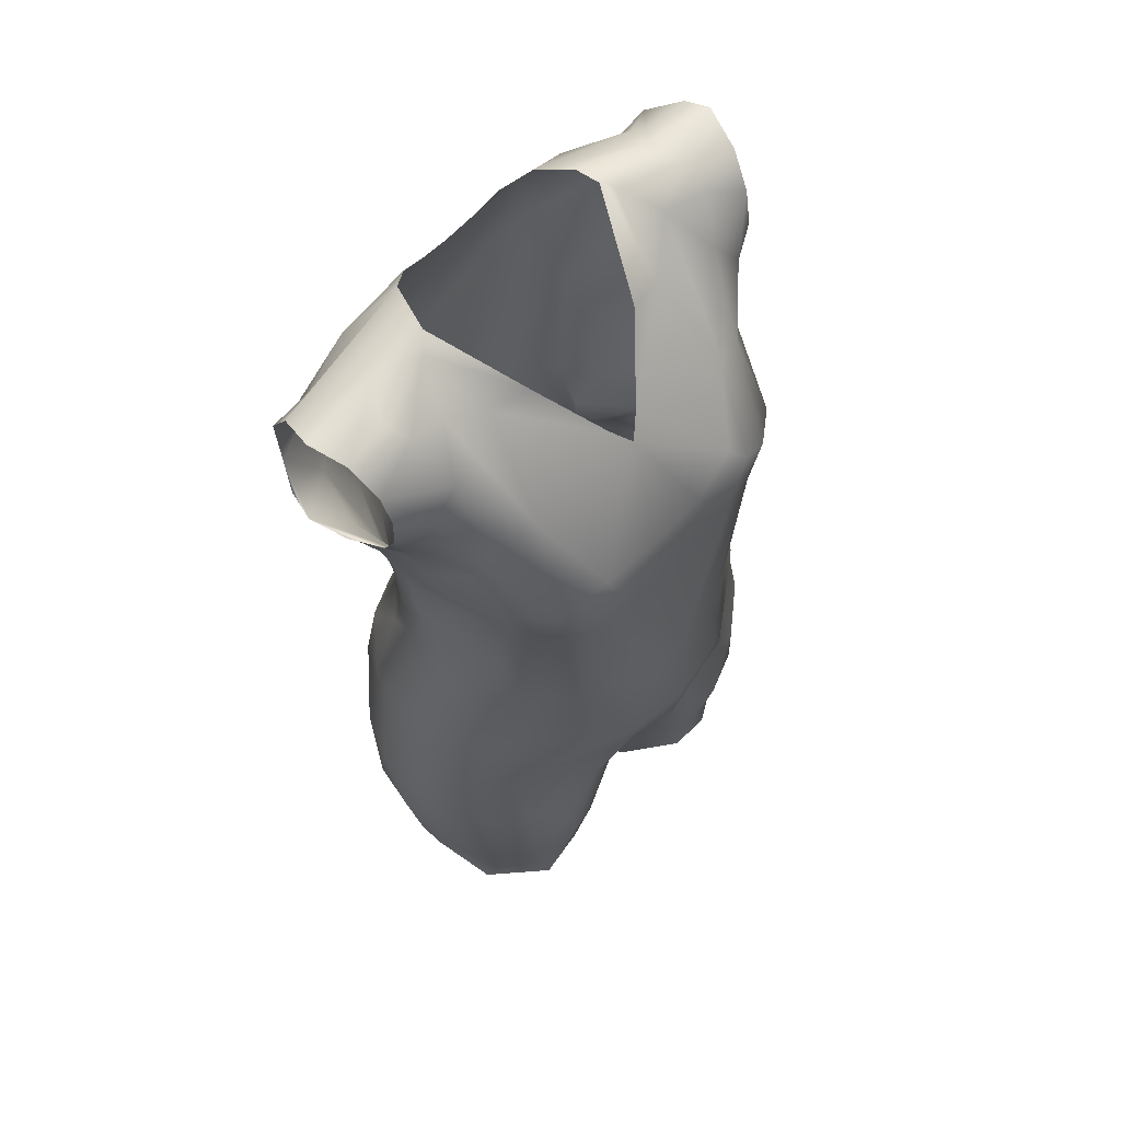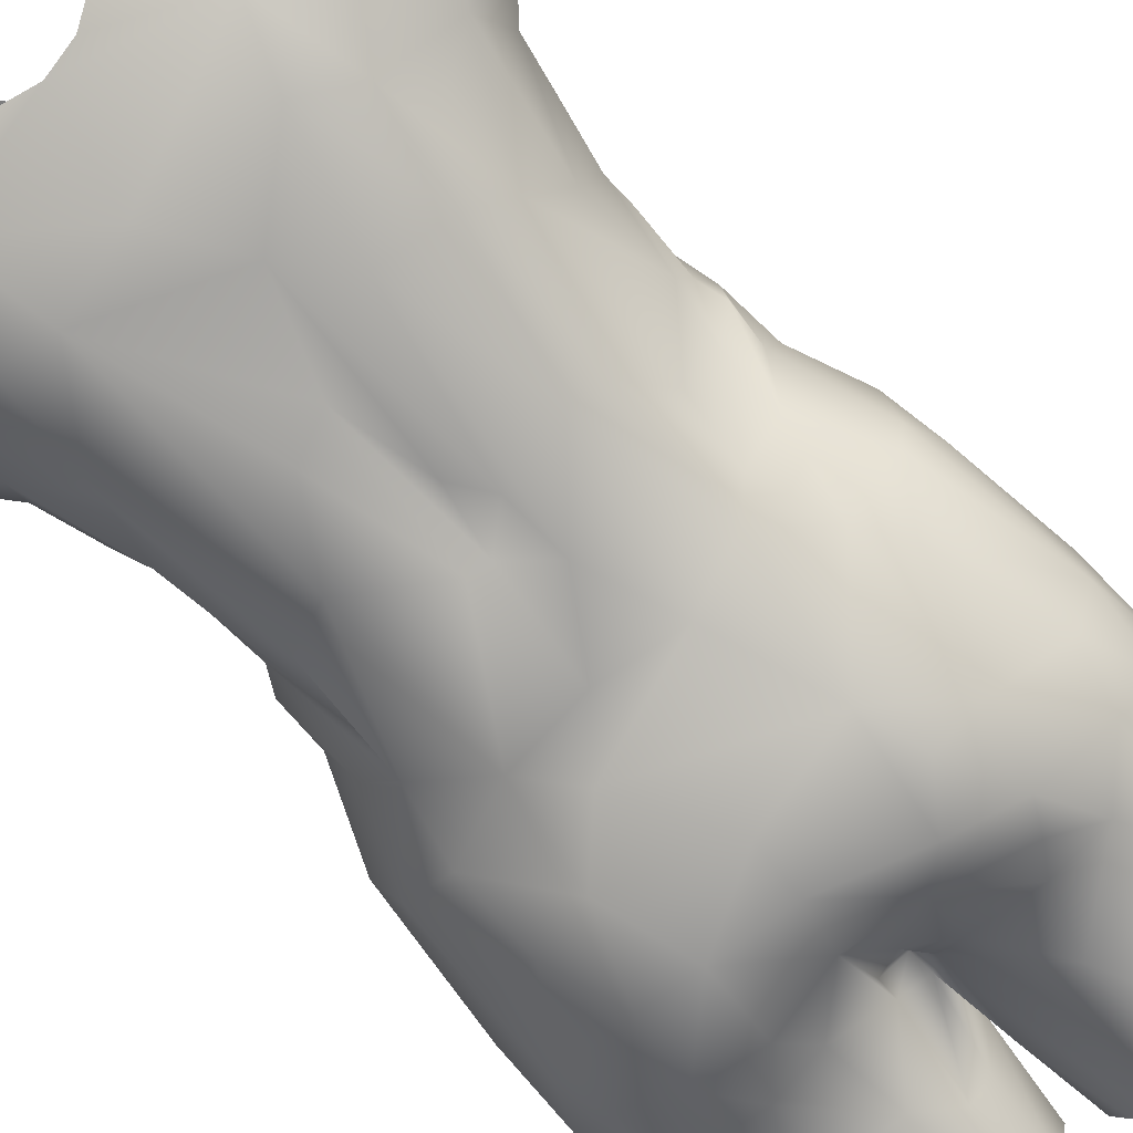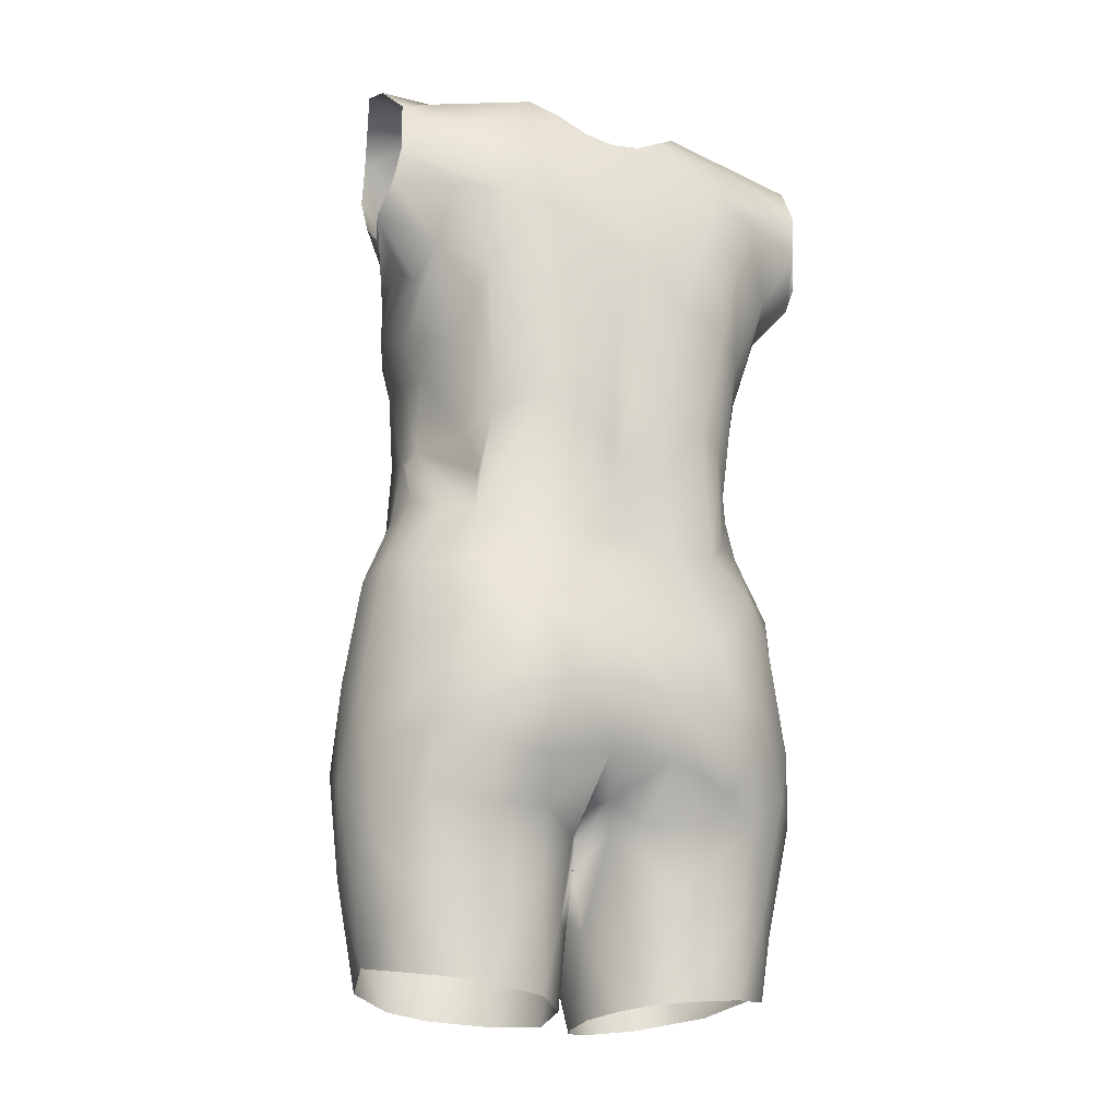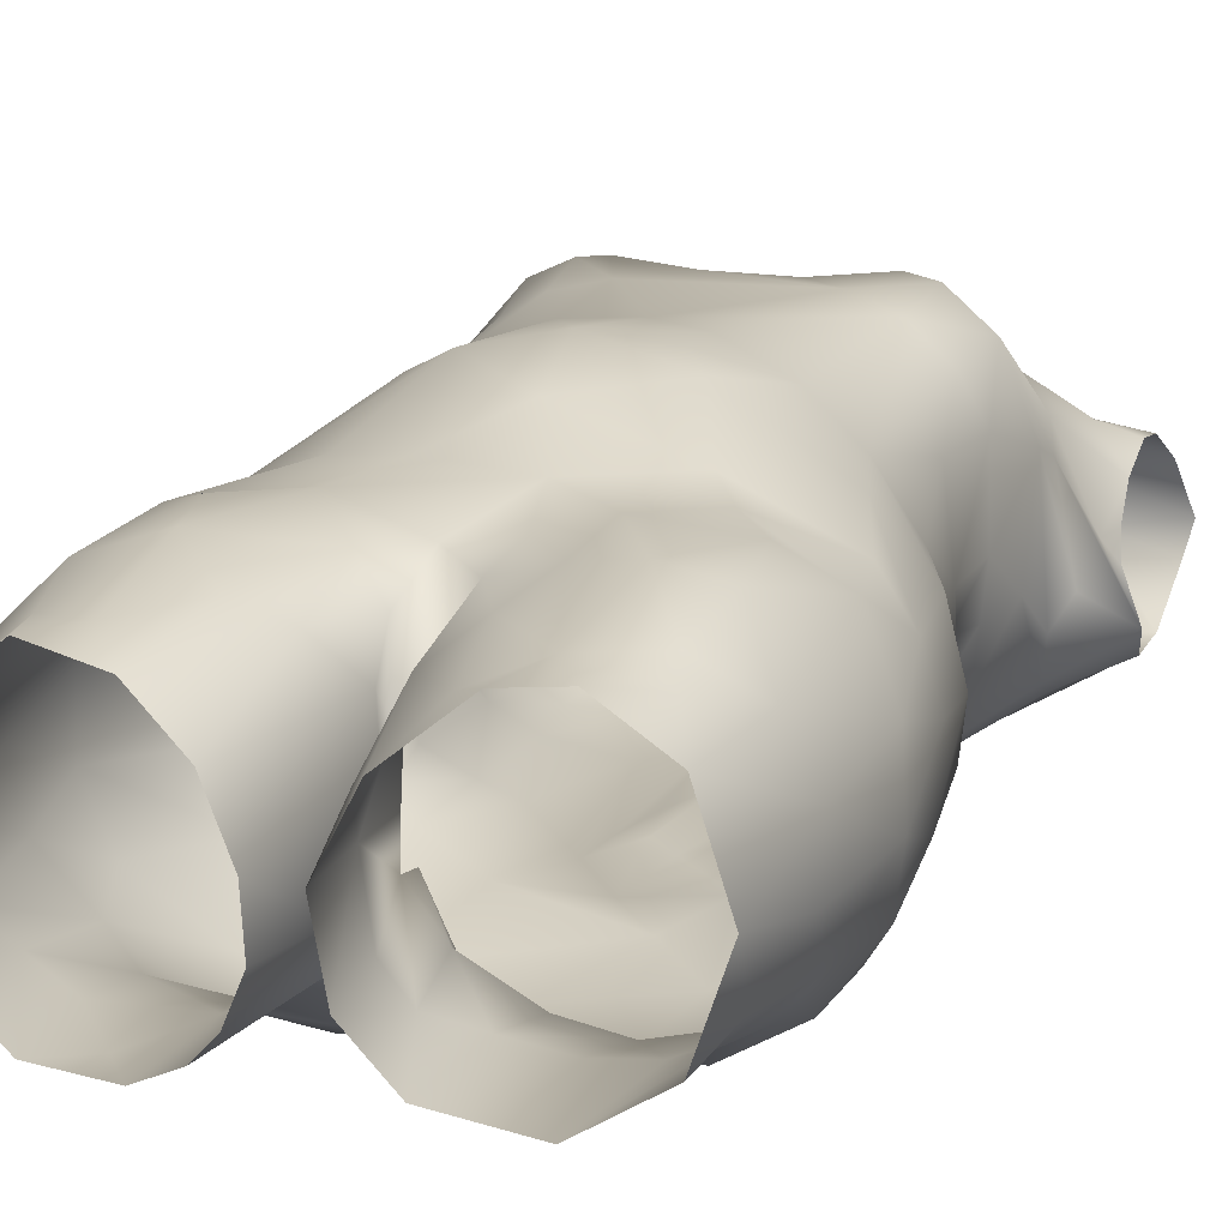
<metadata>
{"format":"obj","ext":"obj","renderer":"f3d","projection":"perspective","resolution":1024,"background":"white","views":[{"elev":62.2,"azim":-46.5,"up":"+Y"},{"elev":-75.5,"azim":-137.7,"up":"+Z"},{"elev":-21.8,"azim":155.3,"up":"+Y"},{"elev":16.9,"azim":18.1,"up":"+Z"}]}
</metadata>
<code>
o jumpsuit_sleeveless_KEBV42JGRR_sim
v -18.35 -44.08 1.451
v -18.24 -42.65 5.119
v -19.46 -29.02 3.11
v -19.83 -35.39 1.527
v -16.18 -50.04 7.841
v -15.7 -48.09 8.383
v -16.31 -43.27 8.96
v -11.4 -50.89 11.74
v -17.14 -49.44 2.082
v -17.57 -16.06 2.957
v -18.44 -20.16 1.752
v -15.15 -6.854 3.633
v -14.67 -5.413 0.9959
v -15.54 -11.02 2.863
v -15.02 -10.22 0.2858
v -8.864 -10.69 13.35
v -13.24 -4.094 8.396
v -0.1115 -34.77 12.02
v -6.686 -51.64 10.87
v -3.306 -52.26 7.827
v -1.122 -37.8 9.856
v -5.638 -44.11 11.94
v 0.1426 -42.32 5.447
v -1.494 -52.68 3.818
v -2.848 -42.86 10.49
v -0.3146 -39.84 6.091
v -0.1352 -17.49 17.24
v -3.421 -10.2 15.86
v 0.7257 -24.72 15.85
v -3.733 -28.13 13.8
v -13.61 -41.13 11.95
v -0.4021 -41.28 7.766
v -12.29 -10.39 9.816
v -13.92 -31.33 11.67
v -16.45 -32.03 9.81
v -14.4 -10.87 6.616
v -0.2747 -39.99 2.725
v -8.221 -17.42 14.62
v -18.07 -20.74 4.613
v -10.16 -35.29 13.4
v -9.052 -48.36 11.81
v -15.69 -18.74 8.537
v -3.168 -36.33 11.9
v -5.379 -18.55 16.19
v -18.96 -33.96 5.77
v -12.21 -47.19 11.47
v -8.725 -25.32 12.73
v -17.79 -26.04 7.024
v -9.208 -40.24 13.36
v -6.457 -31.74 13.06
v -14.64 -23.8 9.882
v -1.392 -52.4 0.08979
v 0.08723 -40.12 -0.4323
v -1.414 -38.31 -4.049
v 0.1449 -38.28 -0.7465
v -4.253 -51.85 -4.554
v -2.671 -52.1 -2.836
v -7.002 -51.52 -5.883
v -11.95 -50.97 -5.649
v -9.291 -48.07 -6.222
v -0.4303 -36.12 -5.872
v -4.063 -33.45 -10.48
v 1.15 -32.92 -10.14
v 0.1864 -7.255 -10.27
v -2.604 -9.509 -10.9
v -0.03823 -25.3 -11.95
v 4.066 -18.68 -10.62
v -10.97 -12.73 -6.799
v -15.25 -43.55 -4.3
v -16.06 -50.31 -2.205
v -17.07 -44.81 -2.049
v -18.92 -35.27 -2.694
v -19.37 -29.47 -1.443
v -9.621 -4.767 -9.136
v -11.47 -7.86 -6.497
v -14.26 -4.378 -1.334
v -13.65 -8.492 -2.91
v -17.69 -17.24 -1.34
v -13.94 -12.36 -3.911
v -15.29 -7.285 0.04675
v -8.481 -37.73 -7.747
v -16.14 -34.12 -6.61
v -14.9 -20.78 -7.149
v -12.61 -28 -9.941
v -17.33 -29.93 -5.501
v -16.9 -17.65 -3.652
v -12.74 -37.54 -7.341
v -0.6254 -45.6 -0.6043
v -7.754 -23.5 -11.84
v 0.2973 -29.17 -11.66
v -6.516 -31.37 -11.73
v -3.518 -37.74 -6.153
v -9.224 -14.4 -8.267
v -13.02 -17.7 -7.89
v -4.751 -15.83 -10.04
v -6.844 -42.66 -6.354
v -12.33 -44.28 -5.727
v -9.871 -35.38 -9.279
v -11.1 -33 -10.27
v -9.041 -27.9 -11.65
v 1.192 -52.65 3.623
v 1.672 -49.16 6.471
v 2.004 -43.48 9.369
v 0.4161 -40.84 2.577
v 0.244 -39.7 7.422
v 0.08113 -44.65 2.528
v 3.379 -52.14 8.105
v 7.798 -51.38 11.71
v 5.922 -49.41 10.81
v 2.467 -36.8 11.33
v 11.29 -50.85 11.97
v 15.21 -50.14 8.946
v 13.84 -46.77 10.76
v 2.76 -29.51 13.68
v 0.8751 -9.798 16.14
v 18.32 -43.1 1.297
v 16.95 -49.35 2.538
v 13.31 -44.77 11.73
v 18.28 -41.89 5.161
v 19.74 -35.24 1.669
v 19.04 -33.24 5.858
v 19.04 -25.96 3.676
v 19.09 -27.84 -0.974
v 18.12 -17.53 2.083
v 14.65 -5.5 3.249
v 13.42 -3.491 8.943
v 15.62 -11.4 2.392
v 14.96 -10.57 -0.4122
v 6.865 -39.14 13.12
v 11.74 -10.95 10.84
v 6.728 -31.8 13.09
v 16.44 -42.36 9.09
v 10.29 -27.38 12.46
v 8.487 -24.51 13.22
v 16.76 -16.61 6.375
v 17.86 -25.72 7.077
v 4.224 -10.5 15.82
v 5.229 -43.1 11.99
v 6.485 -18.92 15.85
v 15.28 -23.55 9.583
v 9.428 -47.69 12.12
v 4.827 -16.38 16.47
v 14.57 -11.25 6.824
v 3.608 -34.4 12.61
v 8.568 -10.89 13.76
v 10.32 -39.24 13.51
v 13.14 -32.12 12.61
v 16.44 -30.11 10.01
v 13.76 -38.02 12.35
v 13.51 -17.81 10.89
v 16.74 -24.22 -5.115
v 16.59 -46.39 -1.718
v 15.25 -50.48 -3.119
v 14.82 -45.03 -4.09
v 11.46 -9.742 -6.535
v 17.58 -16.83 -1.613
v 14.26 -5.418 0.6971
v 12.21 -5.962 -5.4
v 4.703 -51.77 -4.879
v 1.908 -52.23 -1.507
v 1.423 -36.8 -5.349
v 0.9483 -14.87 -10.54
v 1.487 -6.895 -11.19
v 8.538 -42.69 -6.231
v 1.739 -38.77 -3.902
v 6.515 -34.15 -10.16
v 12.13 -23.4 -9.866
v 11.11 -33.38 -10.06
v 15.05 -37.17 -6.091
v 9.33 -37.55 -7.453
v 2.811 -45.6 -3.829
v 5.087 -43.14 -5.478
v 10.16 -28.26 -11.19
v 11.69 -13.15 -6.451
v 13.83 -12.3 -4.052
v 7.062 -15.62 -9.386
v 12.45 -17.85 -8.193
v 5.809 -28.45 -12.25
v 15.36 -32.24 -7.811
v 12.29 -43.18 -5.605
v 10.46 -51.12 -6.043
v 16.37 -18.15 -4.699
v 5.384 -37.11 -6.95
v 18.9 -33.6 -2.723
v 1.308 -46.03 -1.584
v 17.82 -40.29 -2.322
v 15.16 -7.134 0.6544
v 7.805 -22.31 -11.42
v 16.58 -29.34 -6.502
v 14.68 1.559 2.872
v 14.41 1.135 -0.5036
v 13.67 2.501 -4.624
v 15.76 4.211 0.181
v 16.21 8.755 -3.099
v 15.95 10.22 5.755
v 17.26 10.48 -1.259
v 17.93 12.77 1.024
v 18.95 13.56 -0.5553
v 19.14 19.14 -6.894
v 19.56 16.13 -6.13
v 20.1 13.81 -3.952
v 19.9 26.4 -3.595
v 20.4 27 -1.484
v 16.61 22.33 -7.06
v 19.22 23.16 -6.939
v 15.69 25.55 -4.996
v 8.563 28.17 -4.145
v 14.66 27.21 -2.51
v 7.152 27.05 -6.938
v 5.023 25.05 -8.604
v 8.869 28.19 -2.021
v 0.1731 22.92 -9.429
v -0.6633 -2.78 -10.47
v -14.95 -0.7845 0.4561
v -14.92 1.462 0.1988
v -15.75 9.773 4.959
v -16.85 9.585 -3.351
v -14.04 2.397 -4.316
v -19.78 14.6 -6.081
v -19.21 17.19 -7.239
v -4.795 24.94 -8.608
v -2.358 23.41 -9.242
v -8.716 27.88 -2.426
v -6.959 26.85 -6.885
v -13.12 27.05 -2.876
v -19.48 25.13 -5.401
v -9.86 27.05 -1.385
v -11.16 23.67 -8.605
v -9.426 19.97 -10.67
v -16.82 20.24 -8.237
v -19.01 21.06 -7.866
v -20.09 13.35 -4.153
v -16.05 23.75 -6.671
v -20.36 26.78 -2.053
v -19.22 13.13 -1.003
v -7.349 -4.129 -10.36
v 11.03 14.97 -10.92
v 14.93 15.59 -8.427
v 8.69 21.16 -10.44
v -9.858 5.831 -10.29
v 0.6439 3.526 -11.17
v -13.43 18.25 -9.537
v -1.936 10.34 -11.65
v -16.02 11.98 -7.092
v 2.712 23.5 -9.195
v -2.5 -5.033 -11.35
v 15.53 10.61 -6.42
v 7.208 -3.229 -10.47
v 10.84 -4.551 -8.081
v -11.1 12.98 -10.92
v -5.16 6.717 -11.49
v -17.03 13.45 3.435
v -13.17 10.31 -9.215
v 11.77 8.351 -9.323
v -7.644 15.05 -11.87
v 12.22 22.45 -9.086
v 12.28 5.865 -8.033
v 3.727 2.267 -11.33
v 1.527 15.73 -11.24
v -12.22 4.205 -8.18
v 7.208 14.25 -11.66
v -13.25 3.518 9.618
v -15.54 5.509 3.599
v -14.46 -3.672 2.814
v -18.87 14.31 0.9189
v -1.478 18.28 8.821
v -18.85 16.11 2.894
v -18.85 23.61 3.297
v -14.8 25.9 2.392
v -15.77 26.89 0.4616
v -18.73 21.12 4.15
v -18.81 18.5 4.097
v -16.1 18.86 5.308
v -19.43 26.11 1.028
v -5.292 23.8 4.585
v 9.751 3.322 13.97
v 18.63 14.62 1.153
v 18.57 16.69 3.223
v 1.268 18.04 8.947
v 5.043 23.59 5.157
v 9.776 27.37 -1.328
v -0.02504 16.44 9.988
v 18.71 23.35 4.007
v 15.06 25.91 3.049
v 18.7 19.96 4.59
v 14.8 27.41 0.4643
v 19.29 26.11 2
v -5.175 3.528 14.84
v 2.981 9.153 14.31
v -7.55 10.3 14.55
v -9.81 15.85 9.545
v -13.37 15.07 8.019
v 15.01 13.4 7.076
v -14.17 7.732 10.16
v 15.63 8.018 6.743
v 12.52 3.034 11.57
v 8.21 23.25 4.492
v 16.37 18.53 5.705
v 13.8 22.16 5.128
v -8.527 23.6 3.618
v -13.62 21.16 5.159
v -11.12 3.608 12.54
v 14.09 3.596 8.472
v 6.777 11.34 13.88
v 11.67 25.88 1.975
v -11.81 24.96 2.454
v -2.267 8.958 14.38
v -11.59 8.788 13.38
v 13.48 7.836 12.28
v -8.938 8.86 14.64
v -14.32 12.31 7.977
v 10.14 15.96 9.623
v -8.413 2.624 14.14
v 12.71 14.79 9.194
v 7.999 9.942 14.81
v 6.388 4.667 14.88
v 10.23 9.048 14.57
f 3 11 73
f 4 3 73
f 80 12 13
f 12 15 14
f 17 36 33
f 21 26 18
f 44 27 28
f 8 46 5
f 30 29 44
f 30 114 29
f 34 40 50
f 51 34 47
f 23 37 26
f 1 2 4
f 19 20 25
f 26 21 32
f 3 48 39
f 19 41 8
f 6 7 2
f 2 9 6
f 31 46 49
f 11 3 39
f 26 32 23
f 29 27 44
f 2 1 9
f 46 6 5
f 32 24 23
f 43 18 50
f 17 12 36
f 45 4 2
f 6 9 5
f 11 39 10
f 46 8 41
f 115 28 27
f 28 313 16
f 40 34 31
f 48 45 35
f 22 19 25
f 41 19 22
f 114 30 50
f 50 47 34
f 14 10 36
f 51 38 42
f 31 7 6
f 43 50 49
f 22 49 41
f 41 49 46
f 25 43 22
f 114 50 18
f 2 7 45
f 10 42 36
f 39 42 10
f 39 48 42
f 31 34 35
f 38 44 16
f 42 38 16
f 33 42 16
f 49 22 43
f 24 32 20
f 50 30 47
f 51 47 44
f 44 47 30
f 7 35 45
f 25 21 43
f 45 48 3
f 51 44 38
f 21 18 43
f 32 25 20
f 6 46 31
f 4 45 3
f 21 25 32
f 35 34 51
f 35 51 48
f 42 48 51
f 35 7 31
f 49 40 31
f 50 40 49
f 12 14 36
f 16 44 28
f 33 36 42
f 53 54 55
f 54 61 55
f 64 162 65
f 67 95 162
f 97 59 69
f 1 4 72
f 77 13 76
f 77 80 13
f 14 78 10
f 75 77 76
f 74 68 75
f 60 58 59
f 62 92 81
f 66 91 89
f 95 236 65
f 71 1 72
f 65 162 95
f 88 24 52
f 11 78 73
f 78 11 10
f 88 23 24
f 59 70 69
f 63 61 62
f 74 236 93
f 74 93 68
f 53 37 23
f 52 57 88
f 75 68 77
f 73 85 72
f 95 93 236
f 89 94 93
f 92 54 96
f 97 96 60
f 78 15 86
f 12 80 15
f 79 94 86
f 97 87 96
f 62 98 91
f 96 58 60
f 83 94 84
f 62 61 92
f 92 61 54
f 96 56 58
f 56 96 54
f 88 56 54
f 56 88 57
f 53 23 88
f 69 70 71
f 85 83 84
f 86 94 83
f 95 89 93
f 89 100 84
f 94 89 84
f 100 99 84
f 71 72 82
f 90 91 66
f 100 89 91
f 85 84 82
f 91 98 99
f 91 99 100
f 72 85 82
f 69 87 97
f 79 15 80
f 73 72 4
f 91 90 62
f 82 69 71
f 70 9 1
f 71 70 1
f 89 67 66
f 67 89 95
f 65 246 64
f 79 77 68
f 79 86 15
f 94 79 68
f 59 97 60
f 78 86 73
f 86 83 73
f 88 54 53
f 92 96 81
f 14 15 78
f 81 87 98
f 73 83 85
f 94 68 93
f 82 84 99
f 99 98 87
f 82 99 87
f 81 98 62
f 81 96 87
f 87 69 82
f 80 77 79
f 104 105 26
f 107 102 101
f 112 113 111
f 18 26 110
f 18 110 144
f 141 111 113
f 116 120 119
f 143 135 124
f 136 150 140
f 144 114 18
f 148 121 136
f 126 130 143
f 101 102 106
f 128 187 125
f 122 123 124
f 108 109 107
f 27 142 137
f 106 105 104
f 124 135 122
f 117 116 119
f 102 105 106
f 121 122 136
f 144 131 114
f 119 112 117
f 139 27 29
f 120 121 119
f 127 125 143
f 108 111 141
f 139 29 134
f 129 131 144
f 149 147 146
f 141 146 129
f 132 121 148
f 118 141 113
f 120 122 121
f 139 150 145
f 139 140 150
f 109 138 103
f 138 141 129
f 113 112 132
f 112 119 132
f 110 26 105
f 130 135 143
f 130 145 150
f 141 118 146
f 138 129 110
f 148 140 133
f 133 147 148
f 149 148 147
f 132 148 149
f 132 119 121
f 138 110 103
f 141 138 109
f 131 147 133
f 114 134 29
f 133 114 131
f 150 136 135
f 136 122 135
f 118 132 149
f 129 146 131
f 133 140 134
f 149 146 118
f 113 132 118
f 102 107 103
f 139 145 142
f 137 142 145
f 126 143 125
f 142 27 139
f 125 127 128
f 105 102 103
f 109 108 141
f 103 110 105
f 137 115 27
f 127 143 124
f 133 134 114
f 107 109 103
f 110 129 144
f 135 130 150
f 148 136 140
f 140 139 134
f 147 131 146
f 62 90 63
f 120 123 122
f 152 153 154
f 154 153 181
f 156 128 127
f 124 156 127
f 171 159 160
f 61 161 55
f 161 61 63
f 104 37 53
f 181 159 172
f 182 174 175
f 151 182 156
f 160 106 185
f 171 172 159
f 161 165 55
f 64 163 162
f 172 165 183
f 170 164 172
f 181 172 164
f 160 185 171
f 188 178 66
f 106 104 53
f 124 123 156
f 181 180 154
f 186 116 152
f 167 182 151
f 158 157 155
f 152 117 153
f 188 173 178
f 173 188 167
f 152 116 117
f 63 183 165
f 162 163 176
f 177 167 188
f 67 176 188
f 185 53 171
f 123 184 189
f 189 184 179
f 151 189 167
f 157 174 155
f 175 157 187
f 182 177 174
f 67 188 66
f 185 106 53
f 174 249 155
f 164 170 180
f 165 172 171
f 123 120 184
f 163 248 176
f 123 151 156
f 165 53 55
f 168 170 166
f 183 166 170
f 179 184 186
f 177 188 176
f 177 176 174
f 180 170 169
f 169 154 180
f 125 187 157
f 187 128 175
f 120 116 186
f 165 171 53
f 248 174 176
f 106 160 101
f 186 152 154
f 179 173 189
f 173 179 168
f 170 168 169
f 169 168 179
f 170 172 183
f 184 120 186
f 169 179 186
f 151 123 189
f 63 165 161
f 166 183 63
f 90 66 178
f 63 90 178
f 178 168 166
f 166 63 178
f 168 178 173
f 26 37 104
f 162 176 67
f 189 173 167
f 174 157 175
f 156 182 175
f 174 248 249
f 167 177 182
f 154 169 186
f 156 175 128
f 164 180 181
f 195 196 201
f 295 193 194
f 190 191 193
f 213 64 246
f 197 201 198
f 76 13 214
f 263 216 217
f 232 217 216
f 212 229 222
f 217 215 263
f 236 251 65
f 241 213 243
f 259 229 212
f 205 199 204
f 206 256 209
f 230 220 231
f 232 220 244
f 224 221 228
f 231 226 233
f 225 226 234
f 248 163 258
f 250 255 240
f 239 212 245
f 232 216 252
f 209 207 208
f 230 231 233
f 195 201 197
f 199 200 238
f 203 202 208
f 210 239 245
f 230 233 228
f 225 224 226
f 208 202 205
f 157 191 190
f 246 65 251
f 232 252 235
f 76 260 75
f 249 257 158
f 191 158 192
f 256 239 209
f 258 241 261
f 228 233 224
f 260 74 75
f 261 254 248
f 76 214 215
f 250 244 242
f 240 255 251
f 255 259 243
f 243 251 255
f 258 261 248
f 194 196 295
f 206 209 208
f 238 254 237
f 218 215 217
f 236 74 240
f 255 250 229
f 201 196 194
f 256 199 237
f 200 201 247
f 239 259 212
f 257 192 158
f 257 249 254
f 243 213 246
f 64 241 163
f 241 64 213
f 257 247 192
f 254 249 248
f 220 232 219
f 200 247 238
f 261 243 259
f 241 243 261
f 250 260 253
f 260 250 240
f 253 244 250
f 229 259 255
f 242 229 250
f 208 207 281
f 239 237 261
f 199 238 237
f 199 256 204
f 256 237 239
f 222 229 221
f 251 243 246
f 249 158 155
f 247 257 254
f 229 242 230
f 244 217 232
f 239 261 259
f 223 225 227
f 208 205 206
f 204 206 205
f 157 158 191
f 214 13 264
f 223 224 225
f 192 193 191
f 247 194 193
f 229 228 221
f 209 239 210
f 256 206 204
f 242 244 220
f 242 220 230
f 247 254 238
f 194 247 201
f 251 236 240
f 241 258 163
f 237 254 261
f 244 253 260
f 244 260 218
f 218 217 244
f 240 74 260
f 193 192 247
f 260 76 218
f 218 76 215
f 233 226 224
f 230 228 229
f 12 17 264
f 273 301 268
f 227 275 223
f 270 227 225
f 130 126 296
f 198 277 197
f 297 211 280
f 299 298 283
f 287 284 283
f 278 285 298
f 203 208 286
f 208 281 286
f 302 16 313
f 288 313 28
f 293 309 195
f 269 274 268
f 271 273 268
f 288 115 316
f 252 267 265
f 285 283 298
f 225 234 274
f 12 264 13
f 290 282 266
f 300 266 275
f 137 145 276
f 278 197 277
f 273 252 292
f 268 301 269
f 207 211 281
f 304 279 282
f 273 271 272
f 308 310 290
f 125 157 190
f 33 262 17
f 270 274 269
f 317 309 314
f 300 227 306
f 297 305 281
f 195 295 196
f 279 297 280
f 289 304 282
f 195 309 295
f 293 197 278
f 276 115 137
f 317 312 315
f 301 291 306
f 300 291 266
f 269 301 306
f 33 302 262
f 303 125 190
f 235 252 265
f 317 316 276
f 302 33 16
f 272 267 252
f 190 295 303
f 227 300 275
f 252 216 311
f 297 304 312
f 227 270 269
f 289 307 316
f 313 310 308
f 307 282 290
f 291 290 266
f 274 270 225
f 308 294 302
f 262 215 214
f 264 262 214
f 307 288 316
f 310 313 288
f 215 262 263
f 282 307 289
f 197 293 195
f 294 216 263
f 272 252 273
f 309 293 314
f 312 305 297
f 299 305 312
f 314 299 312
f 304 297 279
f 289 316 315
f 305 284 286
f 284 305 299
f 308 292 311
f 262 302 294
f 216 294 311
f 311 294 308
f 284 299 283
f 291 292 308
f 308 290 291
f 309 296 303
f 303 296 126
f 290 310 288
f 292 291 301
f 273 292 301
f 303 126 125
f 309 303 295
f 276 316 115
f 115 288 28
f 264 17 262
f 130 276 145
f 291 300 306
f 297 281 211
f 286 287 203
f 269 306 227
f 286 284 287
f 314 298 299
f 305 286 281
f 293 298 314
f 130 296 276
f 295 190 193
f 252 311 292
f 307 290 288
f 316 317 315
f 317 276 309
f 302 313 308
f 263 262 294
f 304 315 312
f 317 314 312
f 289 315 304
f 276 296 309
f 298 293 278

</code>
